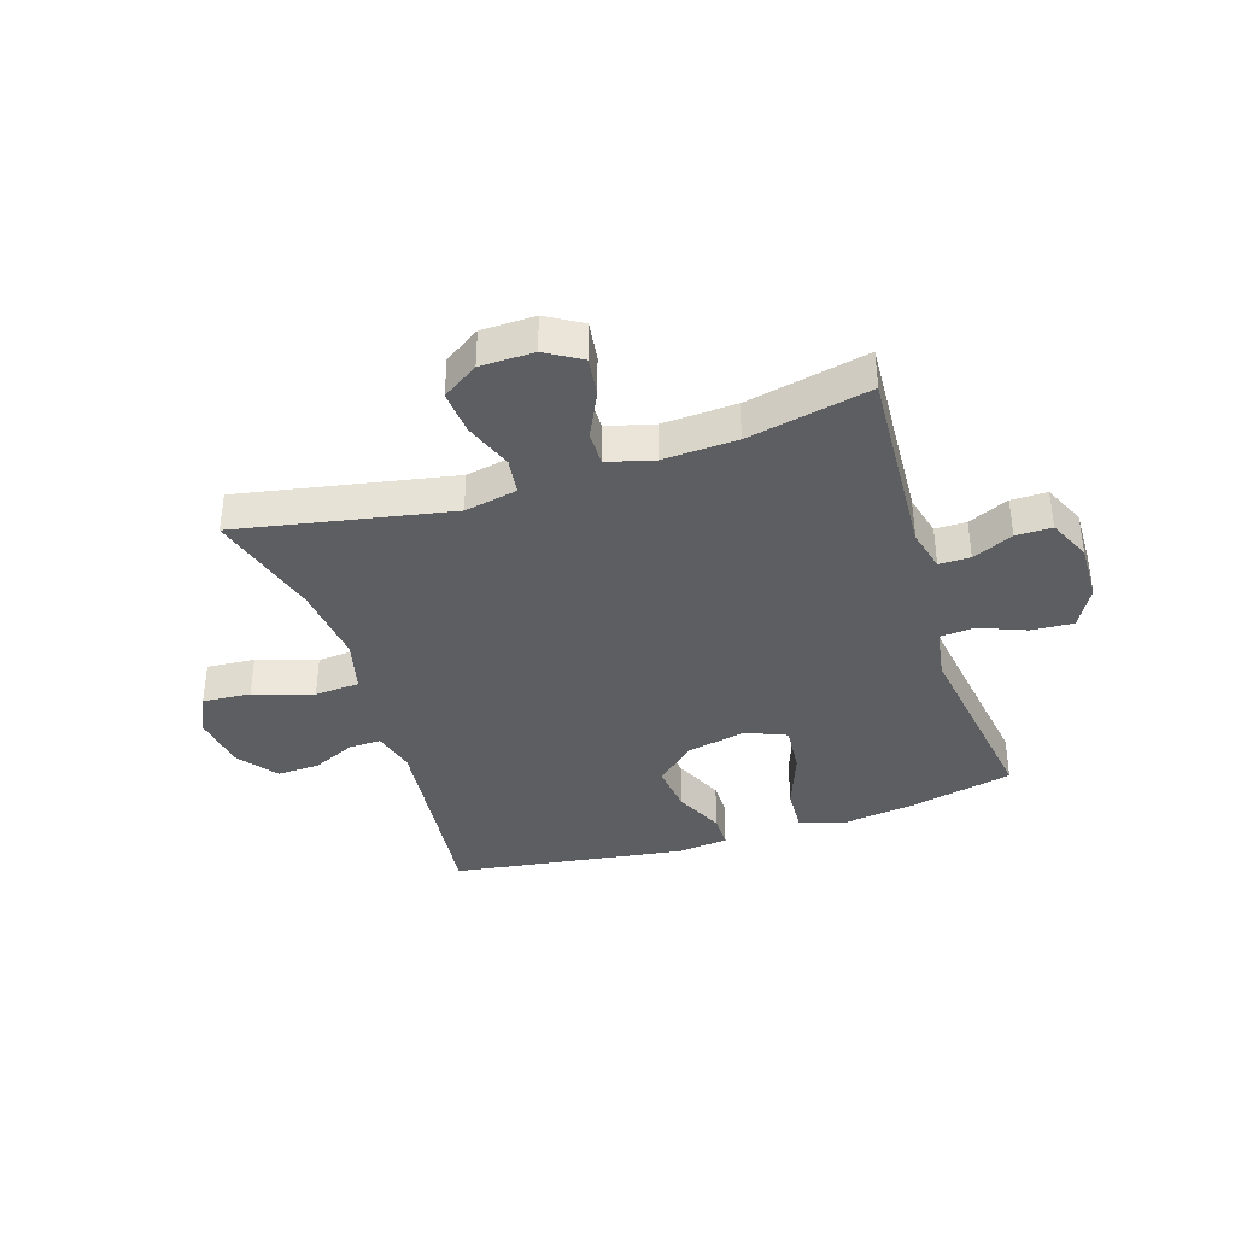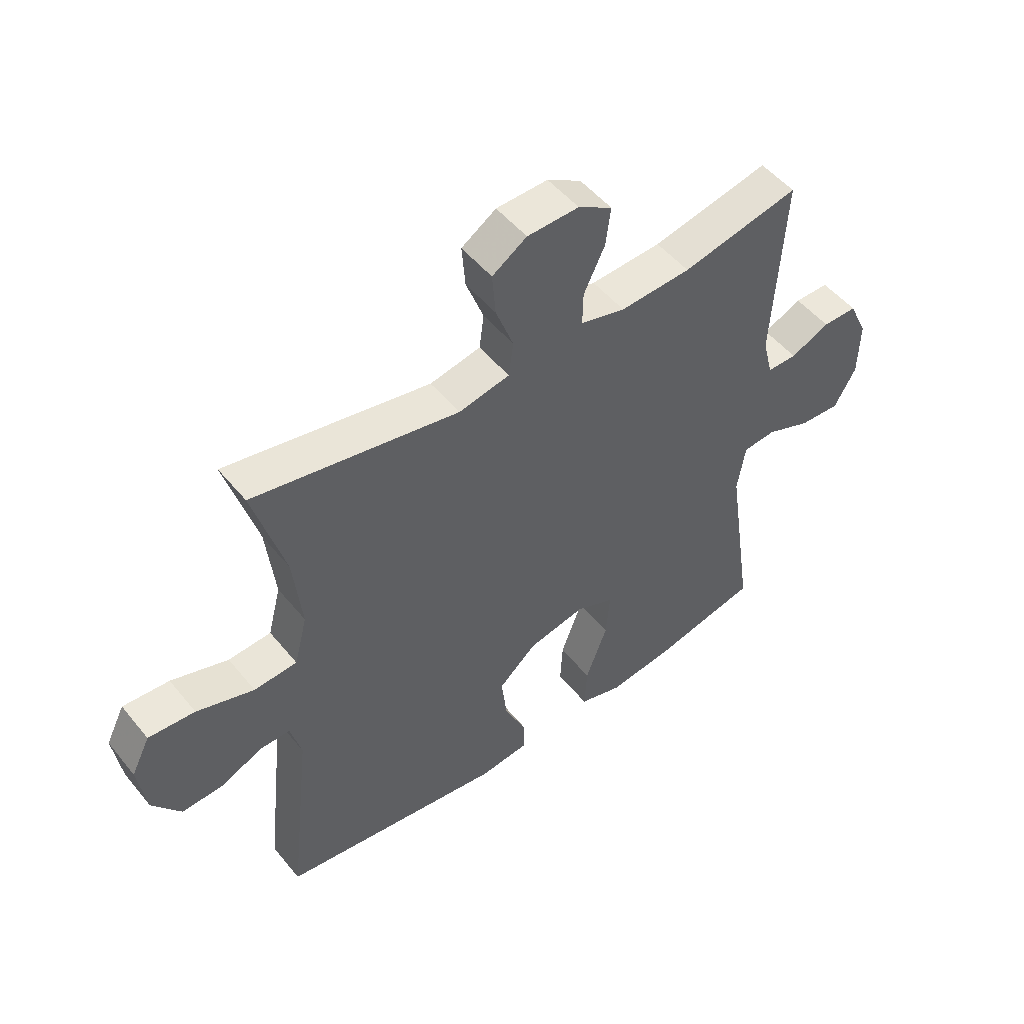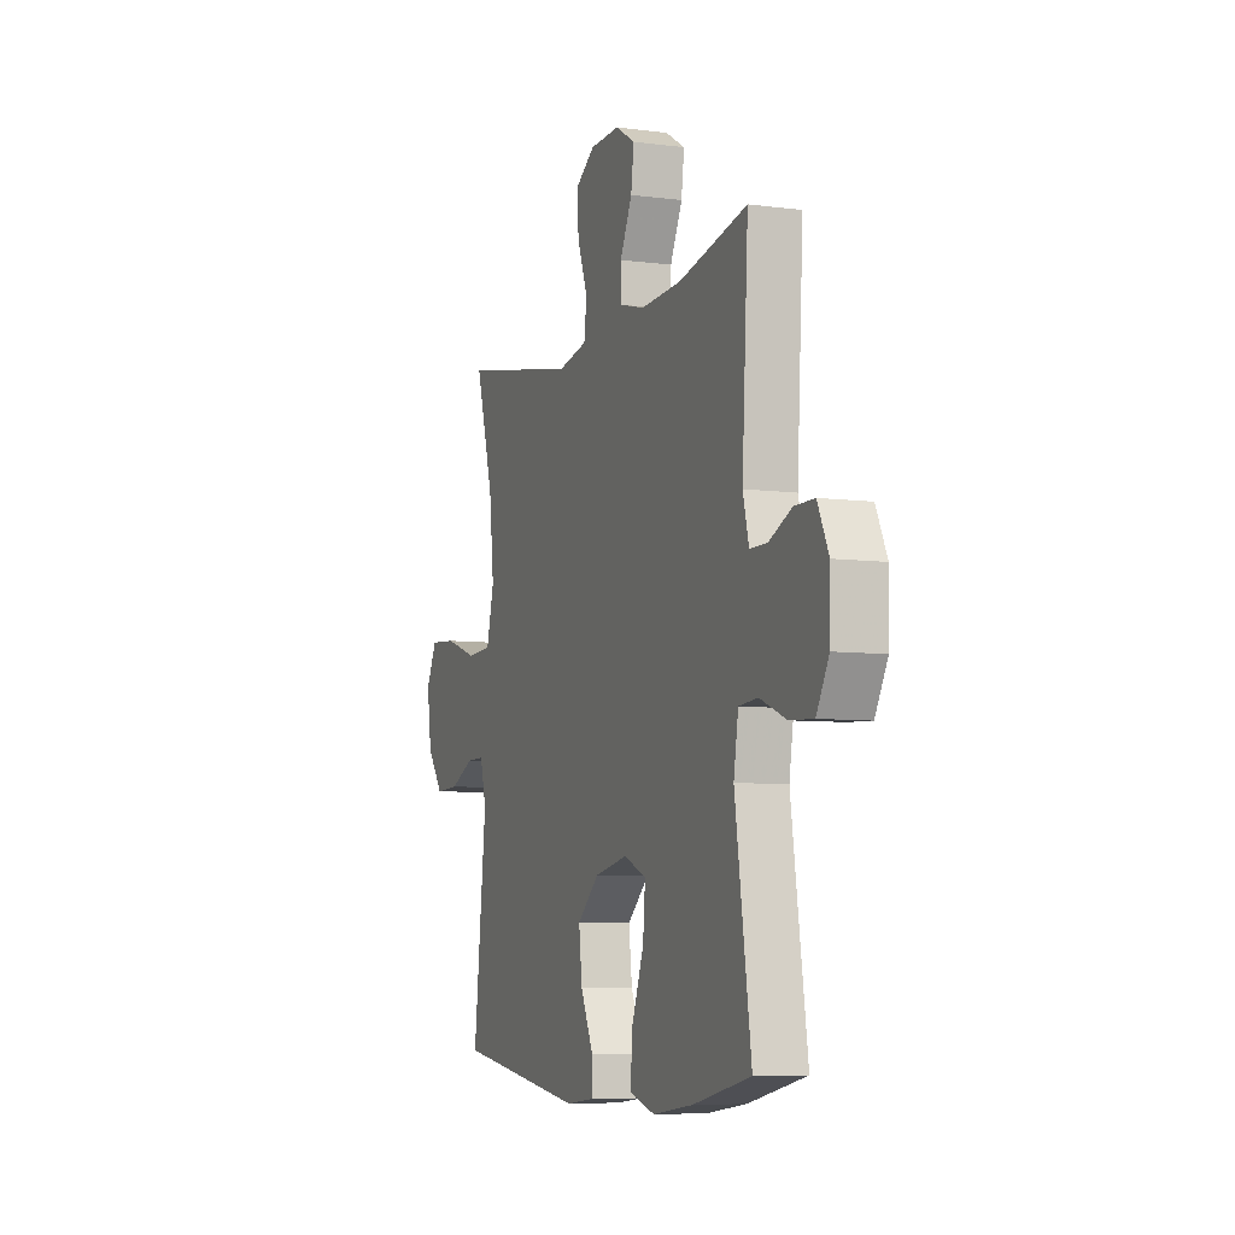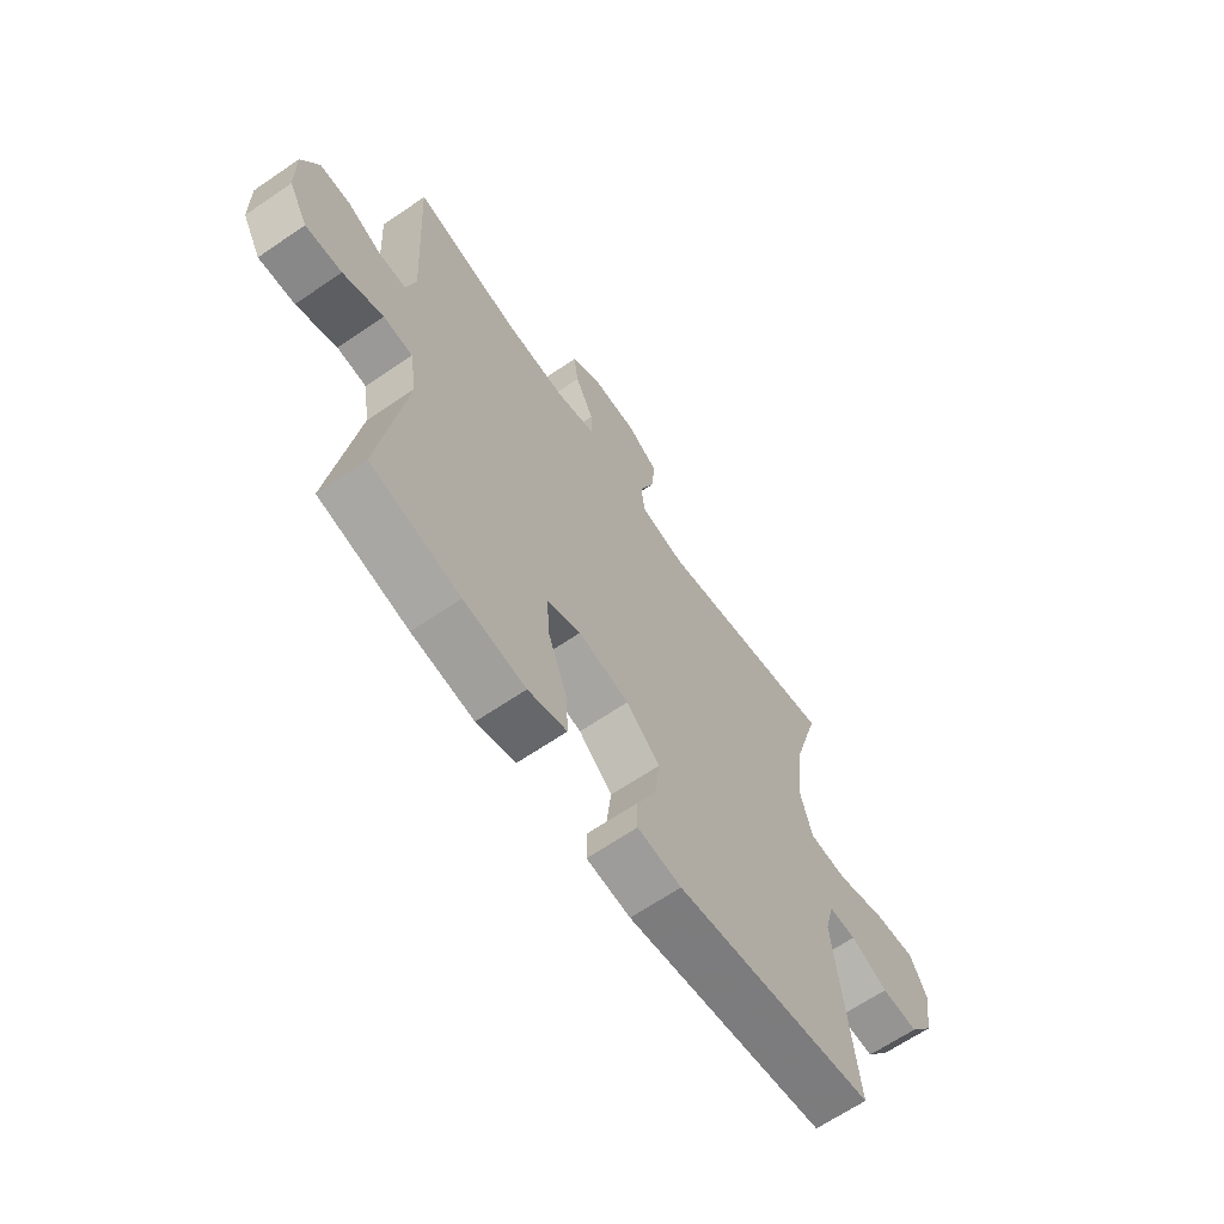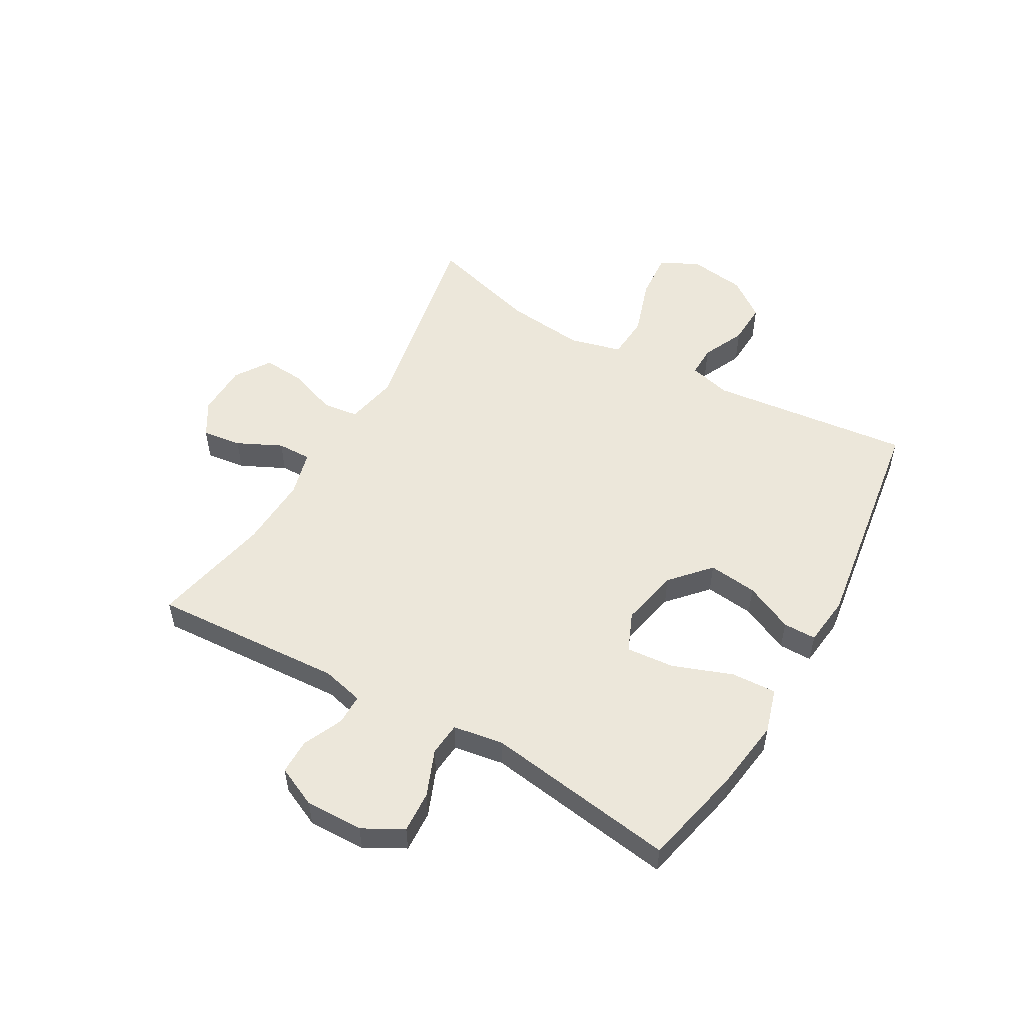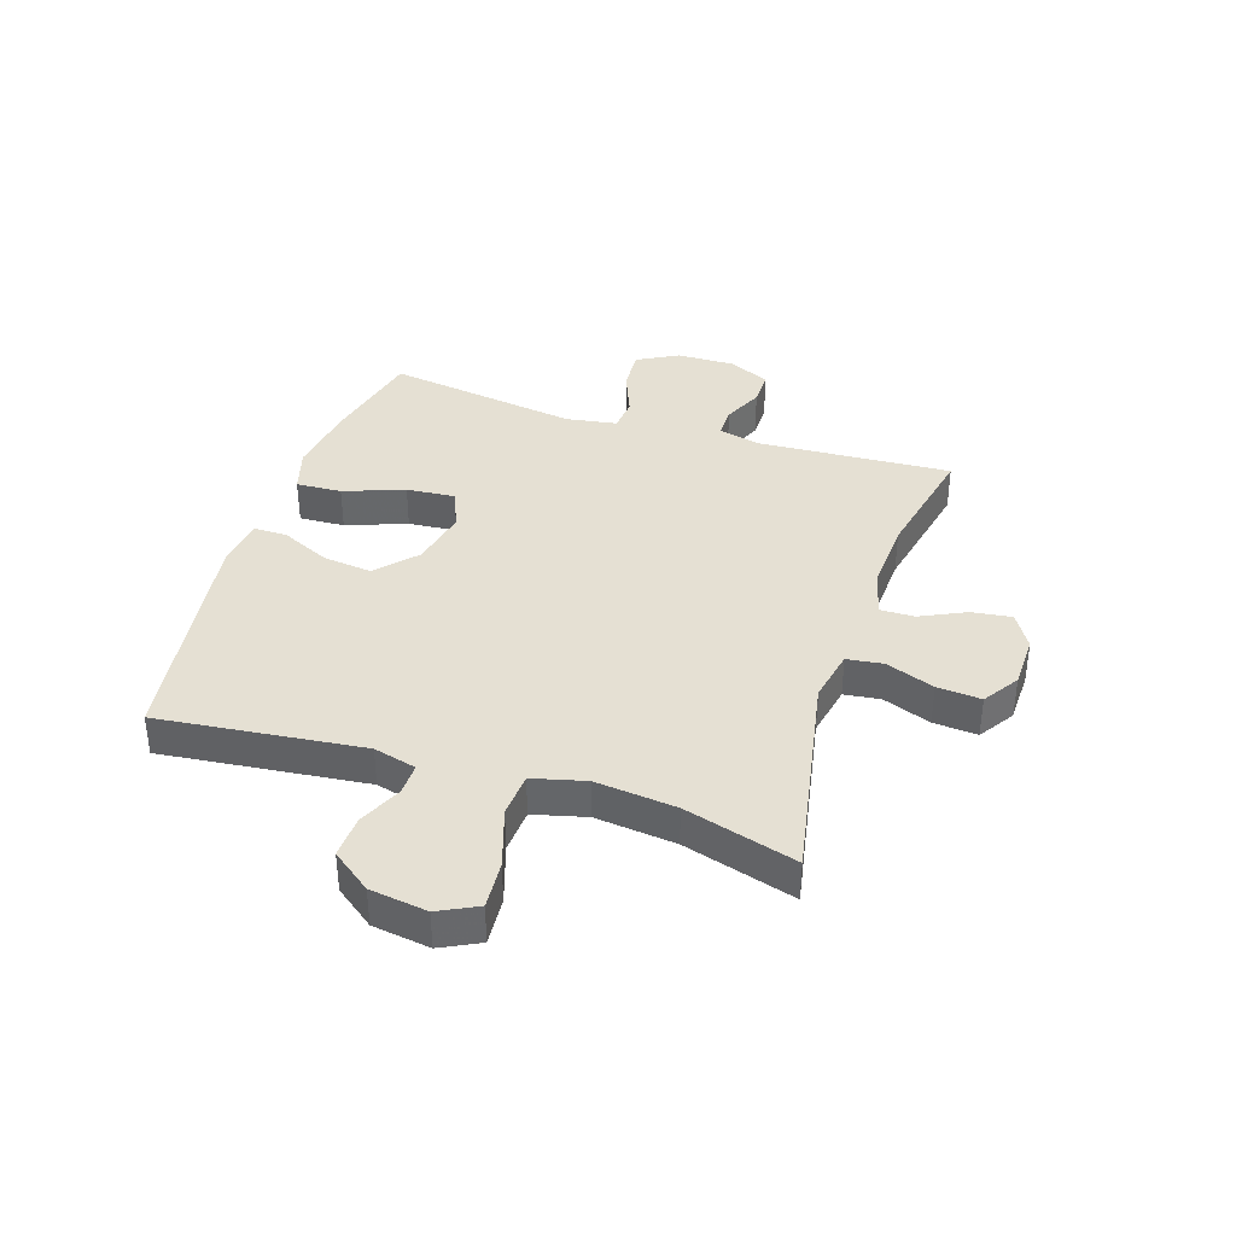
<metadata>
{"format":"obj","ext":"obj","renderer":"f3d","projection":"perspective","resolution":1024,"background":"white","views":[{"elev":-38.0,"azim":17.8,"up":"+Y"},{"elev":50.8,"azim":-37.8,"up":"+Z"},{"elev":-6.9,"azim":69.1,"up":"+Z"},{"elev":-65.4,"azim":124.5,"up":"+Z"},{"elev":52.9,"azim":119.7,"up":"+Y"},{"elev":37.9,"azim":-72.0,"up":"+Y"}]}
</metadata>
<code>
v -0.5 0.07 0.5
v -0.138 0.07 0.431
v -0.048 0.07 0.449
v -0.04 0.07 0.511
v -0.071 0.07 0.594
v -0.077 0.07 0.669
v -0.016 0.07 0.709
v 0.075 0.07 0.711
v 0.135 0.07 0.675
v 0.126 0.07 0.607
v 0.089 0.07 0.53
v 0.088 0.07 0.471
v 0.167 0.07 0.45
v 0.292 0.07 0.456
v 0.5 0.07 0.5
v 0.481 0.07 0.168
v 0.499 0.07 0.096
v 0.552 0.07 0.096
v 0.621 0.07 0.127
v 0.682 0.07 0.127
v 0.715 0.07 0.056
v 0.713 0.07 -0.044
v 0.675 0.07 -0.113
v 0.603 0.07 -0.109
v 0.523 0.07 -0.077
v 0.465 0.07 -0.082
v 0.451 0.07 -0.169
v 0.5 0.07 -0.5
v 0.323 0.07 -0.54
v 0.2 0.07 -0.557
v 0.123 0.07 -0.534
v 0.127 0.07 -0.456
v 0.165 0.07 -0.353
v 0.172 0.07 -0.27
v 0.104 0.07 -0.241
v 0.003 0.07 -0.262
v -0.064 0.07 -0.322
v -0.054 0.07 -0.407
v -0.015 0.07 -0.491
v -0.015 0.07 -0.548
v -0.102 0.07 -0.558
v -0.5 0.07 -0.5
v -0.461 0.07 -0.151
v -0.48 0.07 -0.078
v -0.534 0.07 -0.079
v -0.608 0.07 -0.113
v -0.681 0.07 -0.116
v -0.731 0.07 -0.049
v -0.745 0.07 0.049
v -0.712 0.07 0.115
v -0.63 0.07 0.109
v -0.529 0.07 0.076
v -0.453 0.07 0.081
v -0.43 0.07 0.171
v -0.445 0.07 0.309
v -0.5 0 0.5
v -0.138 0 0.431
v -0.048 0 0.449
v -0.04 0 0.511
v -0.071 0 0.594
v -0.077 0 0.669
v -0.016 0 0.709
v 0.075 0 0.711
v 0.135 0 0.675
v 0.126 0 0.607
v 0.089 0 0.53
v 0.088 0 0.471
v 0.167 0 0.45
v 0.292 0 0.456
v 0.5 0 0.5
v 0.481 0 0.168
v 0.499 0 0.096
v 0.552 0 0.096
v 0.621 0 0.127
v 0.682 0 0.127
v 0.715 0 0.056
v 0.713 0 -0.044
v 0.675 0 -0.113
v 0.603 0 -0.109
v 0.523 0 -0.077
v 0.465 0 -0.082
v 0.451 0 -0.169
v 0.5 0 -0.5
v 0.323 0 -0.54
v 0.2 0 -0.557
v 0.123 0 -0.534
v 0.127 0 -0.456
v 0.165 0 -0.353
v 0.172 0 -0.27
v 0.104 0 -0.241
v 0.003 0 -0.262
v -0.064 0 -0.322
v -0.054 0 -0.407
v -0.015 0 -0.491
v -0.015 0 -0.548
v -0.102 0 -0.558
v -0.5 0 -0.5
v -0.461 0 -0.151
v -0.48 0 -0.078
v -0.534 0 -0.079
v -0.608 0 -0.113
v -0.681 0 -0.116
v -0.731 0 -0.049
v -0.745 0 0.049
v -0.712 0 0.115
v -0.63 0 0.109
v -0.529 0 0.076
v -0.453 0 0.081
v -0.43 0 0.171
v -0.445 0 0.309
f 49 50 51 52
f 49 52 53
f 48 49 53
f 45 46 47 48
f 44 45 48 53
f 43 44 53 54
f 41 42 43
f 38 39 40 41
f 37 38 41 43
f 36 37 43 54
f 30 31 32 33
f 30 33 34
f 27 28 29 30
f 26 27 30 34
f 22 23 24 25
f 22 25 26
f 21 22 26
f 18 19 20 21
f 17 18 21 26
f 16 17 26 34
f 14 15 16 34
f 8 9 10 11
f 8 11 12
f 7 8 12
f 4 5 6 7
f 4 7 12
f 3 4 12
f 2 3 12 13
f 55 1 2
f 35 36 54 55
f 14 34 35 55
f 2 13 14 55
f 107 106 105 104
f 108 107 104
f 108 104 103
f 103 102 101 100
f 108 103 100 99
f 109 108 99 98
f 98 97 96
f 96 95 94 93
f 98 96 93 92
f 109 98 92 91
f 88 87 86 85
f 89 88 85
f 85 84 83 82
f 89 85 82 81
f 80 79 78 77
f 81 80 77
f 81 77 76
f 76 75 74 73
f 81 76 73 72
f 89 81 72 71
f 89 71 70 69
f 66 65 64 63
f 67 66 63
f 67 63 62
f 62 61 60 59
f 67 62 59
f 67 59 58
f 68 67 58 57
f 57 56 110
f 110 109 91 90
f 110 90 89 69
f 110 69 68 57
f 1 56 57 2
f 2 57 58 3
f 3 58 59 4
f 4 59 60 5
f 5 60 61 6
f 6 61 62 7
f 7 62 63 8
f 8 63 64 9
f 9 64 65 10
f 10 65 66 11
f 11 66 67 12
f 12 67 68 13
f 13 68 69 14
f 14 69 70 15
f 15 70 71 16
f 16 71 72 17
f 17 72 73 18
f 18 73 74 19
f 19 74 75 20
f 20 75 76 21
f 21 76 77 22
f 22 77 78 23
f 23 78 79 24
f 24 79 80 25
f 25 80 81 26
f 26 81 82 27
f 27 82 83 28
f 28 83 84 29
f 29 84 85 30
f 30 85 86 31
f 31 86 87 32
f 32 87 88 33
f 33 88 89 34
f 34 89 90 35
f 35 90 91 36
f 36 91 92 37
f 37 92 93 38
f 38 93 94 39
f 39 94 95 40
f 40 95 96 41
f 41 96 97 42
f 42 97 98 43
f 43 98 99 44
f 44 99 100 45
f 45 100 101 46
f 46 101 102 47
f 47 102 103 48
f 48 103 104 49
f 49 104 105 50
f 50 105 106 51
f 51 106 107 52
f 52 107 108 53
f 53 108 109 54
f 54 109 110 55
f 55 110 56 1

</code>
